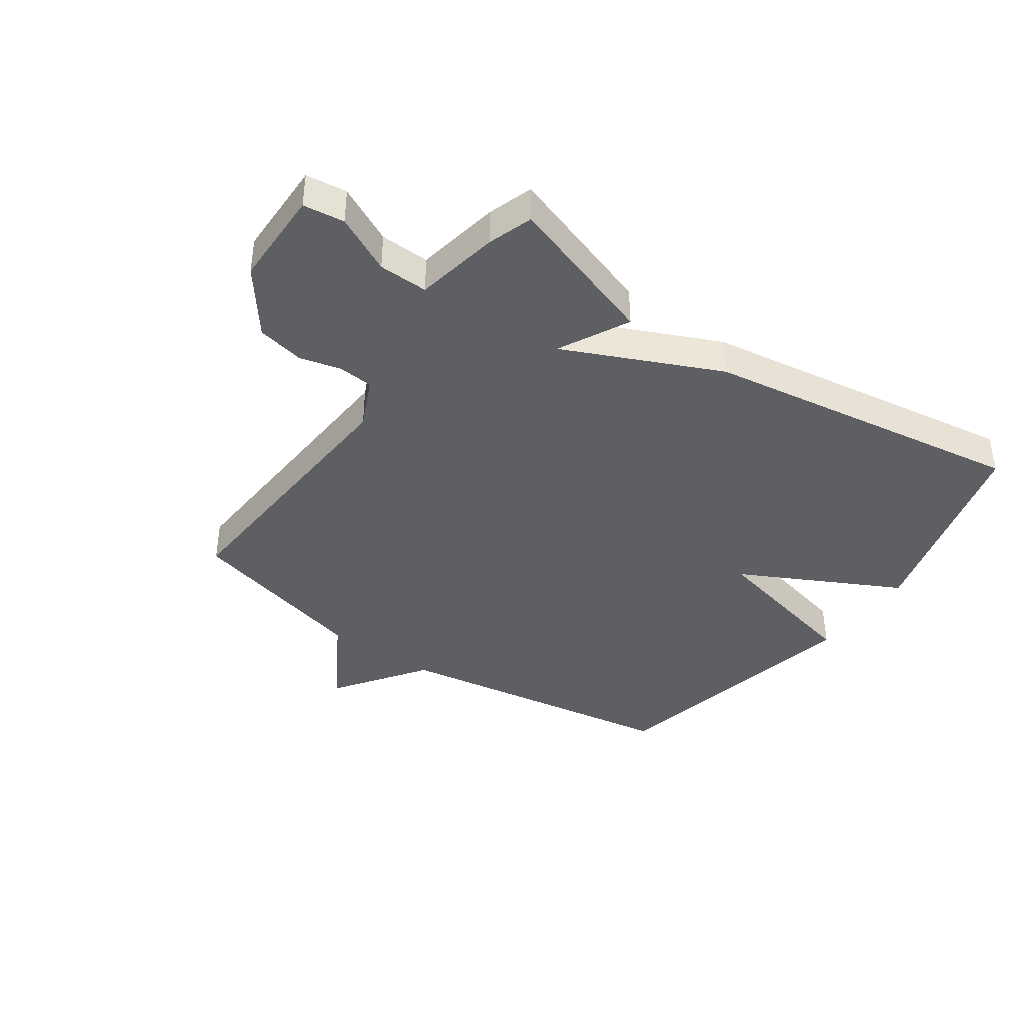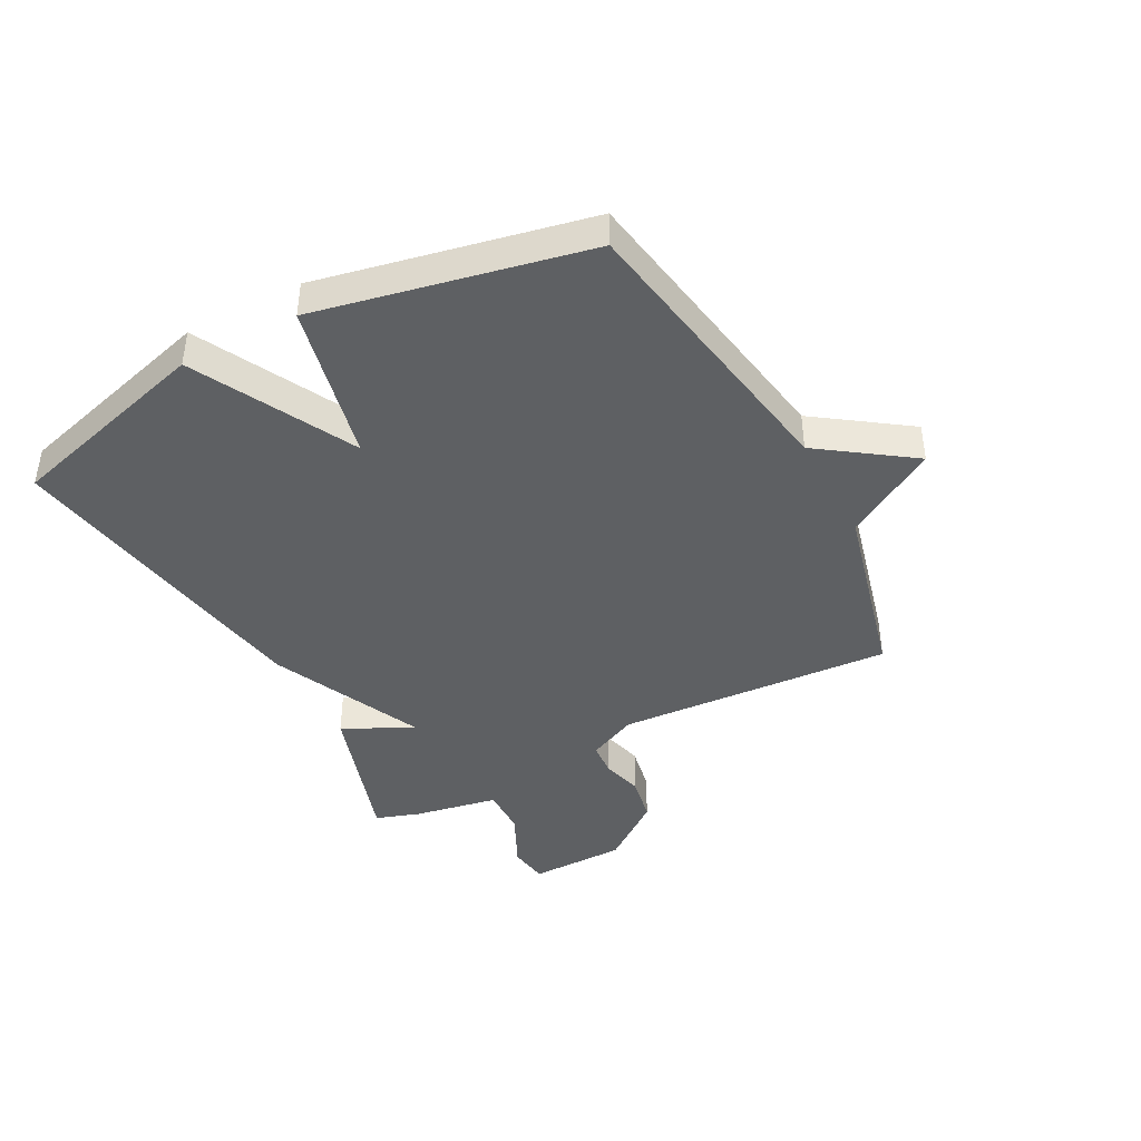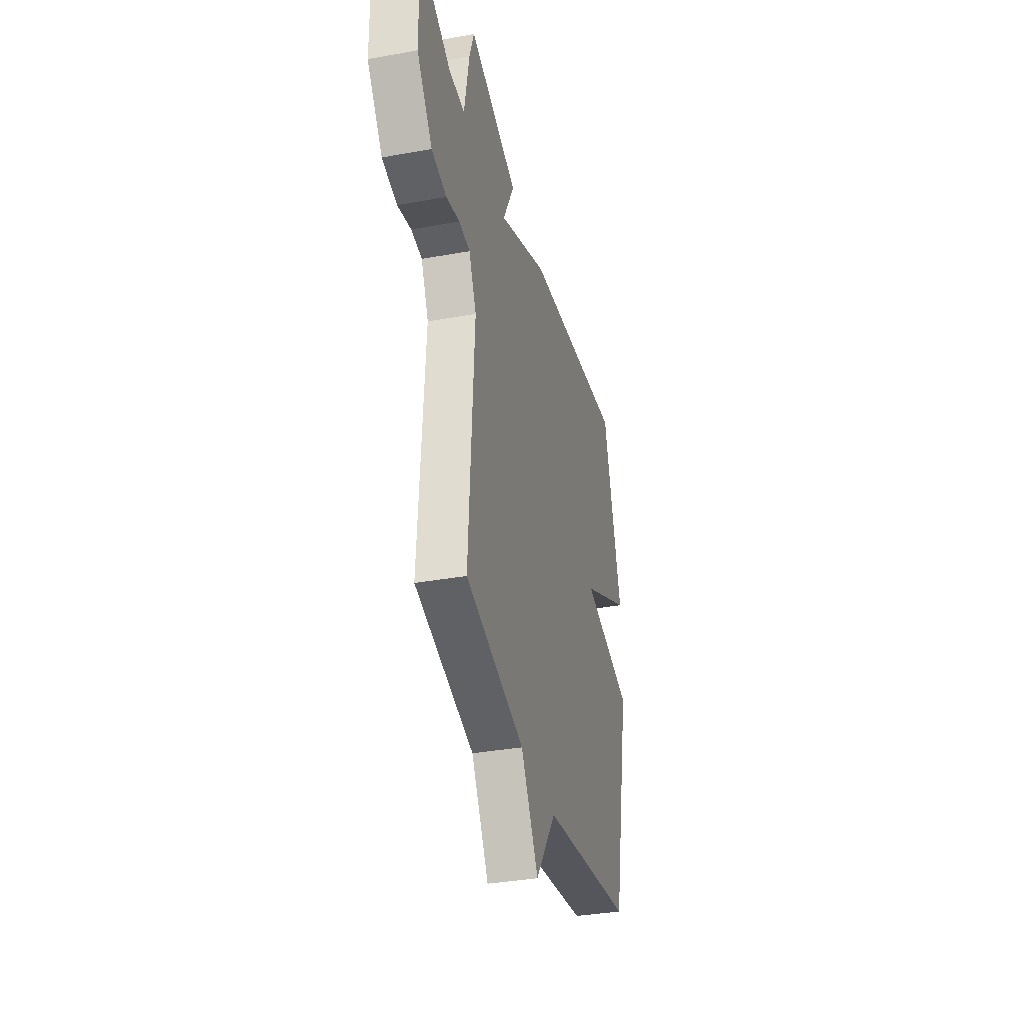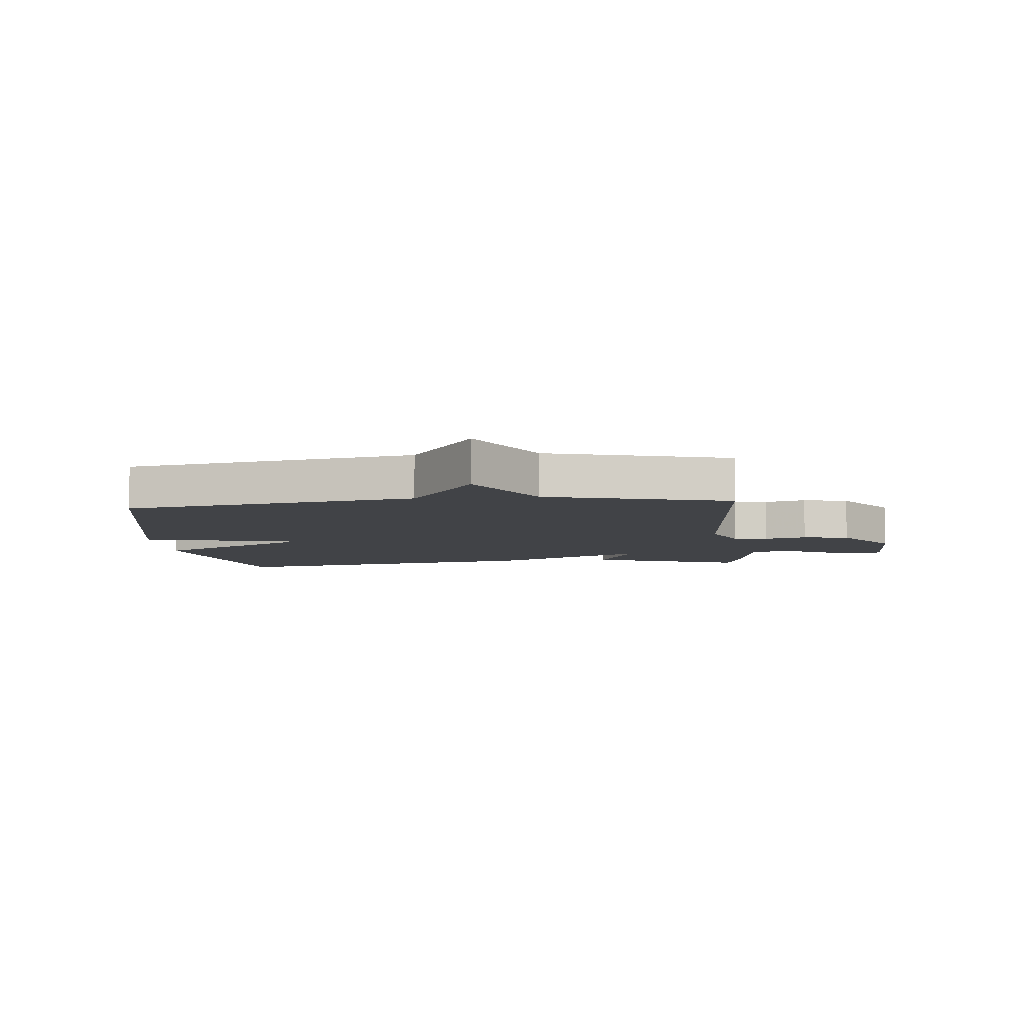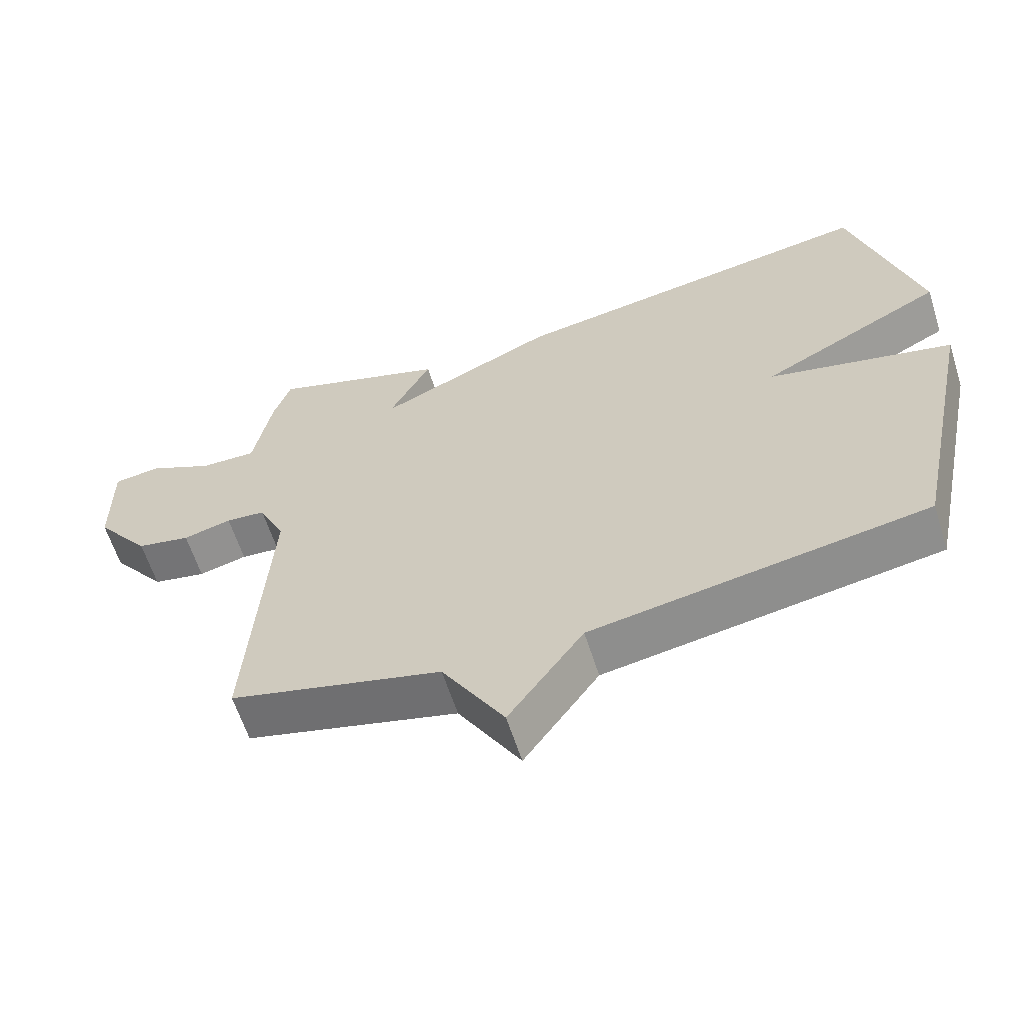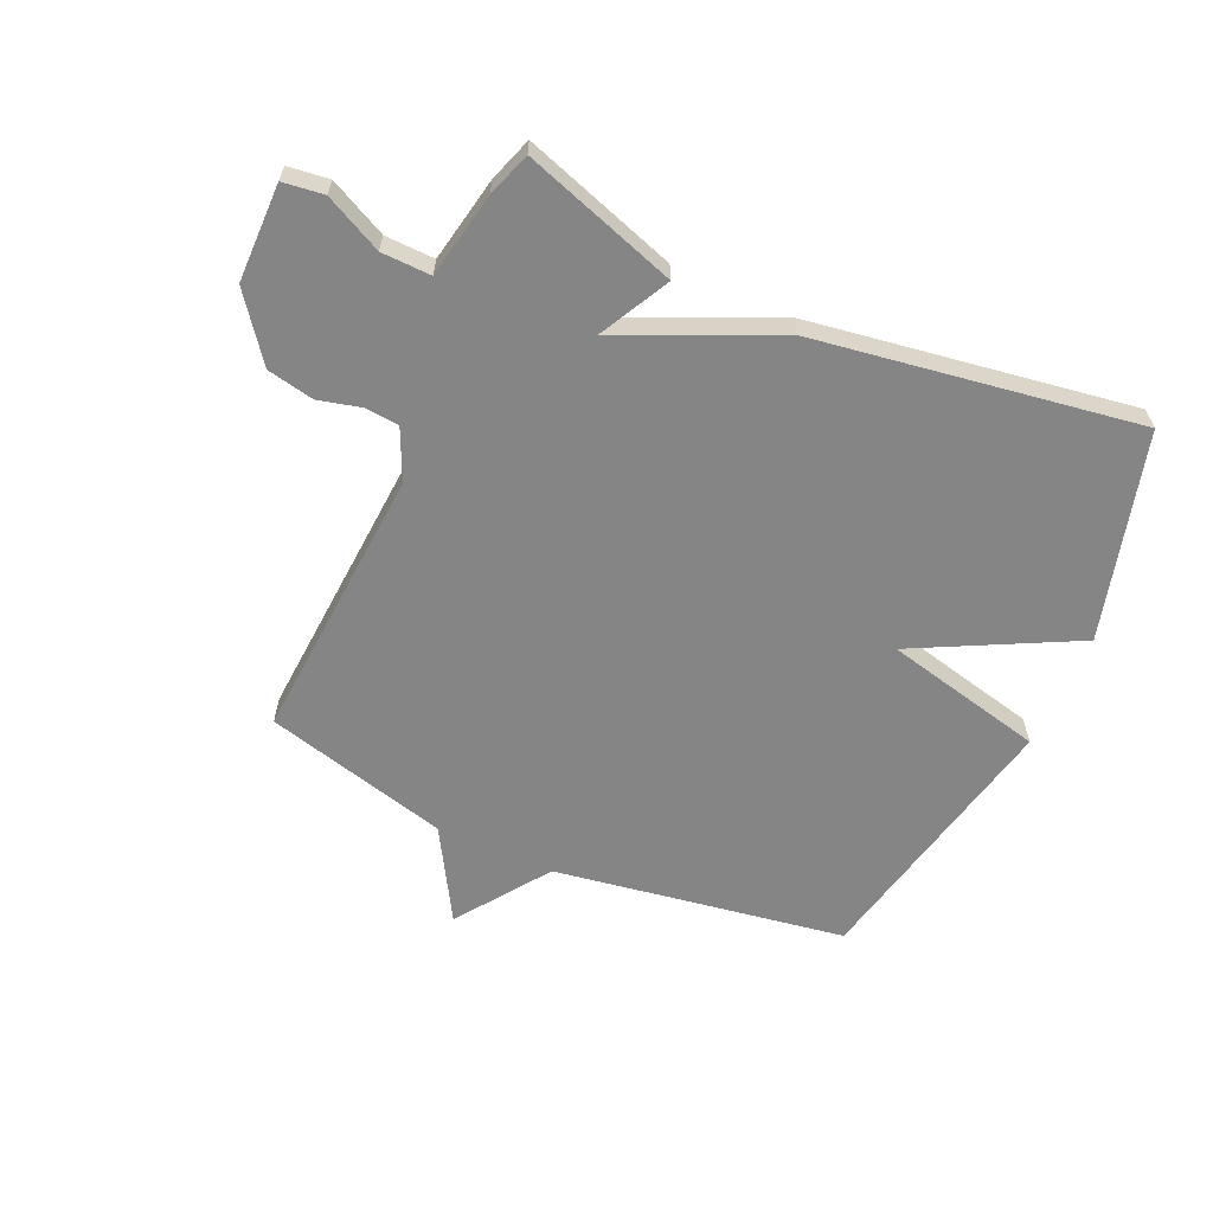
<metadata>
{"format":"obj","ext":"obj","renderer":"f3d","projection":"perspective","resolution":1024,"background":"white","views":[{"elev":-40.3,"azim":-35.1,"up":"+Y"},{"elev":-42.1,"azim":118.1,"up":"+Y"},{"elev":-35.5,"azim":-76.6,"up":"+Z"},{"elev":-7.2,"azim":-174.5,"up":"+Y"},{"elev":-61.6,"azim":17.7,"up":"+Z"},{"elev":-61.8,"azim":-24.3,"up":"+Y"}]}
</metadata>
<code>
v 0.5 0.07 0.5
v 0.596 0.07 0.154
v 0.327 0.07 0.016
v 0.596 0.07 -0.046
v 0.5 0.07 -0.5
v 0.01 0.07 -0.58
v -0.099 0.07 -0.734
v -0.19 0.07 -0.58
v -0.5 0.07 -0.5
v -0.47 0.07 -0.035
v -0.509 0.07 0.049
v -0.567 0.07 0.054
v -0.638 0.07 0.036
v -0.717 0.07 0.052
v -0.798 0.07 0.159
v -0.8 0.07 0.323
v -0.731 0.07 0.332
v -0.635 0.07 0.285
v -0.552 0.07 0.283
v -0.525 0.07 0.426
v -0.5 0.07 0.5
v -0.242 0.07 0.415
v -0.303 0.07 0.297
v -0.042 0.07 0.415
v 0.5 0 0.5
v 0.596 0 0.154
v 0.327 0 0.016
v 0.596 0 -0.046
v 0.5 0 -0.5
v 0.01 0 -0.58
v -0.099 0 -0.734
v -0.19 0 -0.58
v -0.5 0 -0.5
v -0.47 0 -0.035
v -0.509 0 0.049
v -0.567 0 0.054
v -0.638 0 0.036
v -0.717 0 0.052
v -0.798 0 0.159
v -0.8 0 0.323
v -0.731 0 0.332
v -0.635 0 0.285
v -0.552 0 0.283
v -0.525 0 0.426
v -0.5 0 0.5
v -0.242 0 0.415
v -0.303 0 0.297
v -0.042 0 0.415
f 1 2 3
f 24 1 3
f 23 24 3
f 21 22 23
f 20 21 23
f 19 20 23
f 19 23 3
f 18 19 3
f 16 17 18
f 15 16 18
f 14 15 18
f 13 14 18
f 12 13 18
f 11 12 18 3
f 4 5 6
f 3 4 6
f 11 3 6
f 10 11 6
f 8 9 10 6
f 6 7 8
f 27 26 25
f 27 25 48
f 27 48 47
f 47 46 45
f 47 45 44
f 47 44 43
f 27 47 43
f 27 43 42
f 42 41 40
f 42 40 39
f 42 39 38
f 42 38 37
f 42 37 36
f 27 42 36 35
f 30 29 28
f 30 28 27
f 30 27 35
f 30 35 34
f 30 34 33 32
f 32 31 30
f 1 25 26 2
f 2 26 27 3
f 3 27 28 4
f 4 28 29 5
f 5 29 30 6
f 6 30 31 7
f 7 31 32 8
f 8 32 33 9
f 9 33 34 10
f 10 34 35 11
f 11 35 36 12
f 12 36 37 13
f 13 37 38 14
f 14 38 39 15
f 15 39 40 16
f 16 40 41 17
f 17 41 42 18
f 18 42 43 19
f 19 43 44 20
f 20 44 45 21
f 21 45 46 22
f 22 46 47 23
f 23 47 48 24
f 24 48 25 1

</code>
